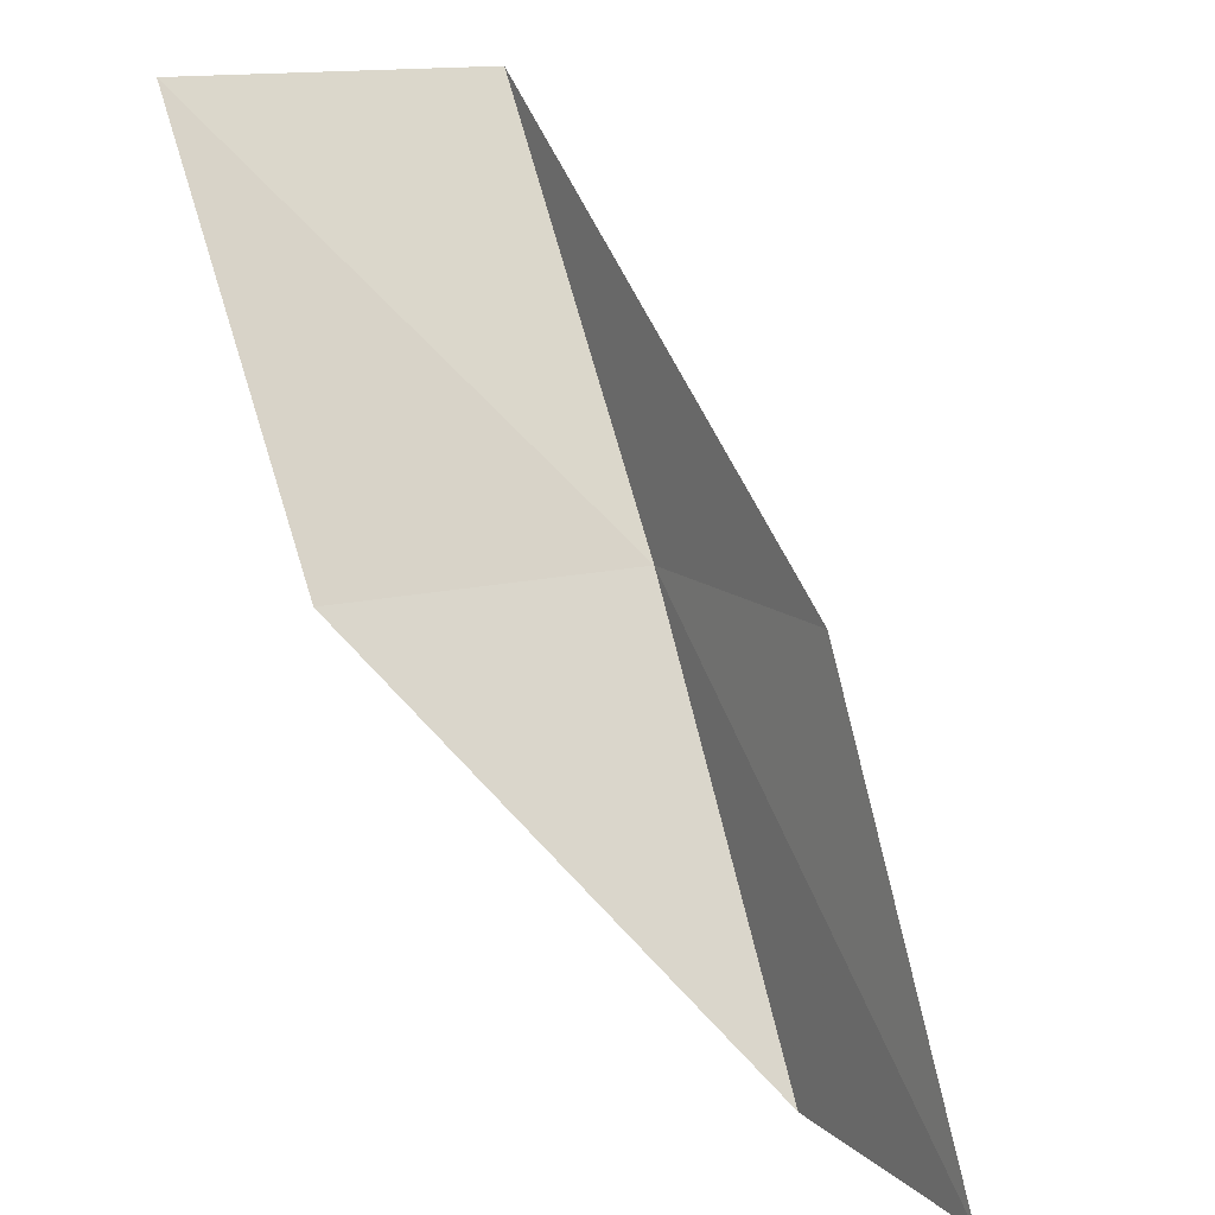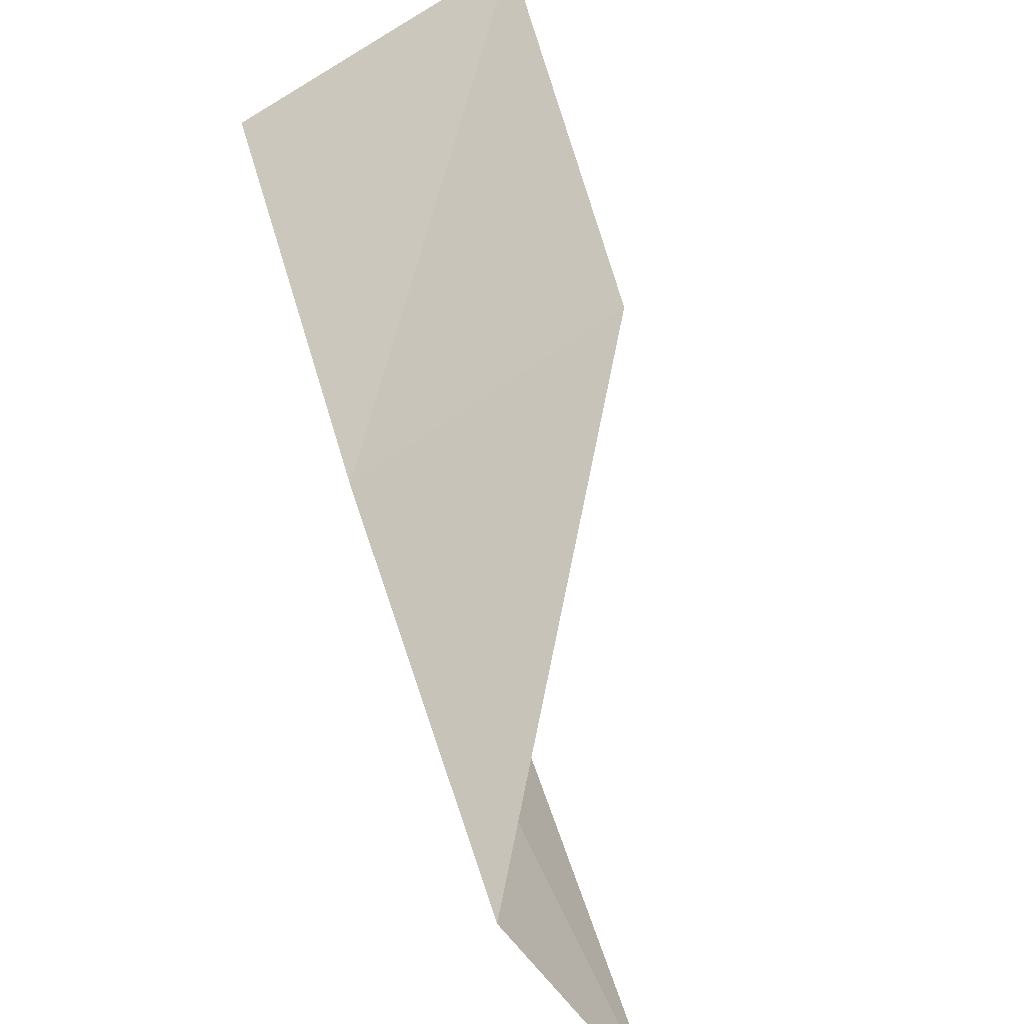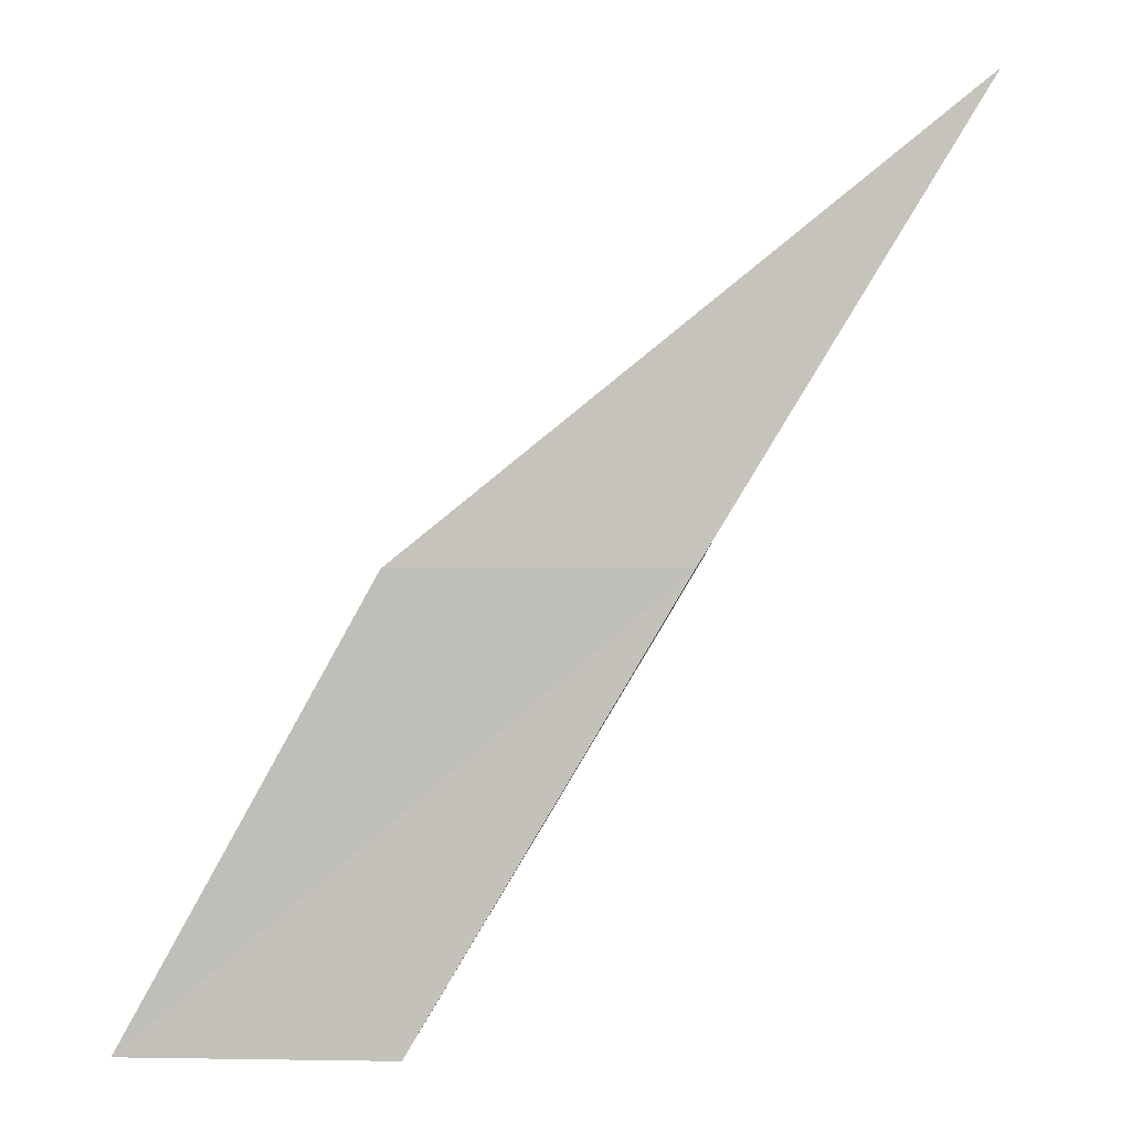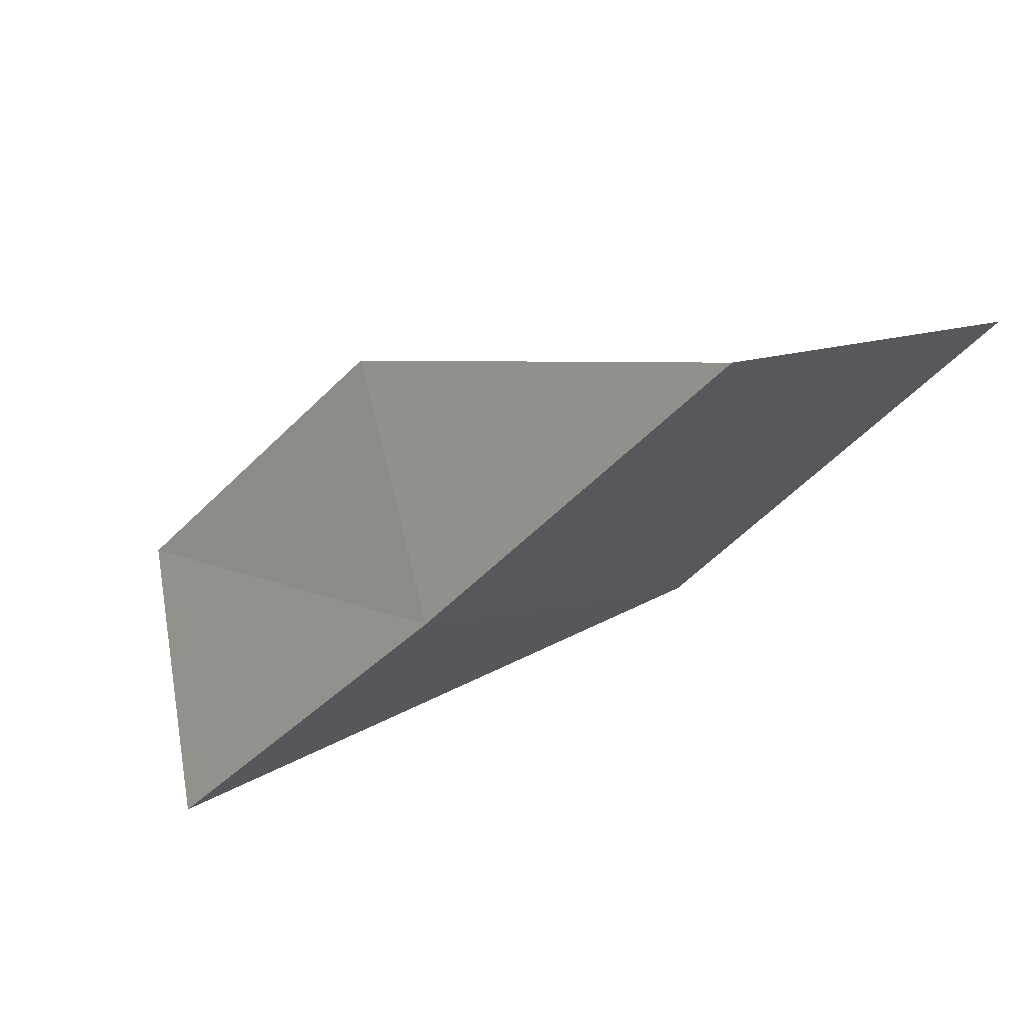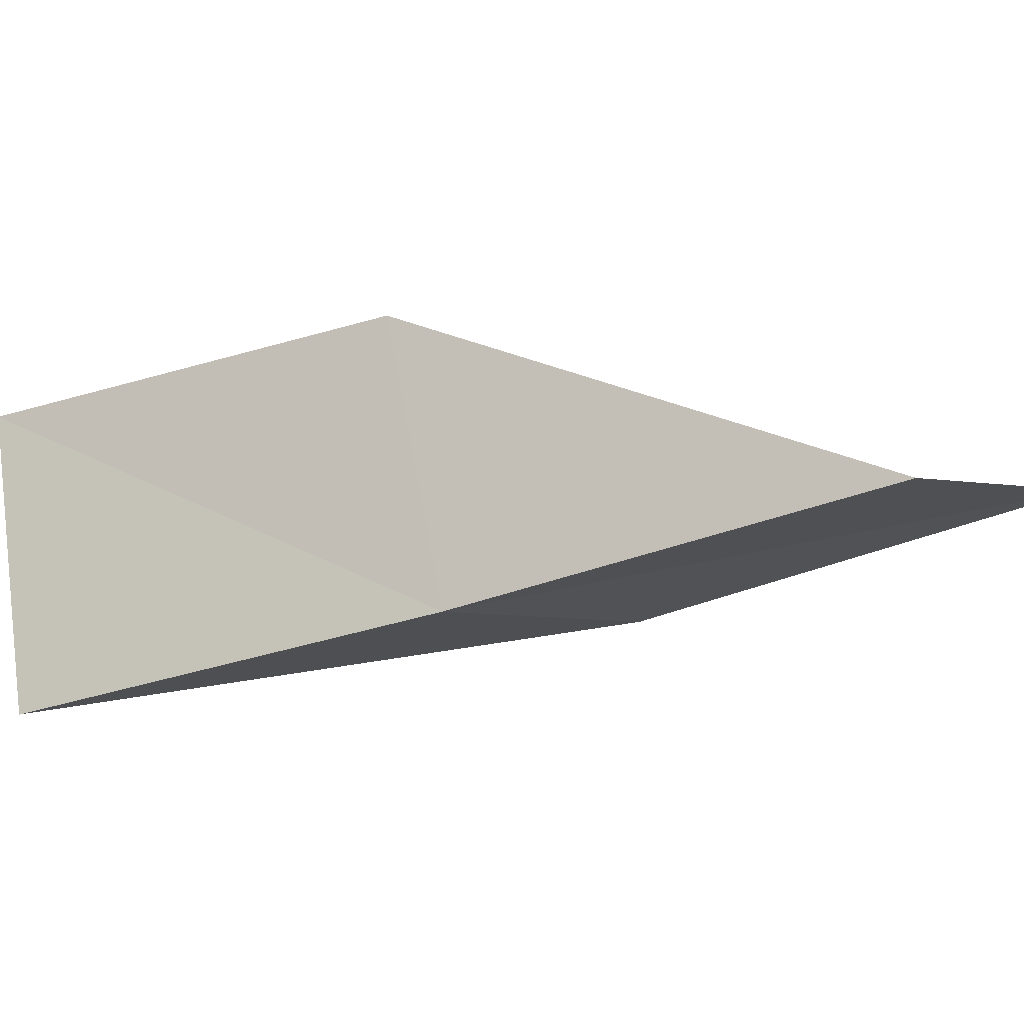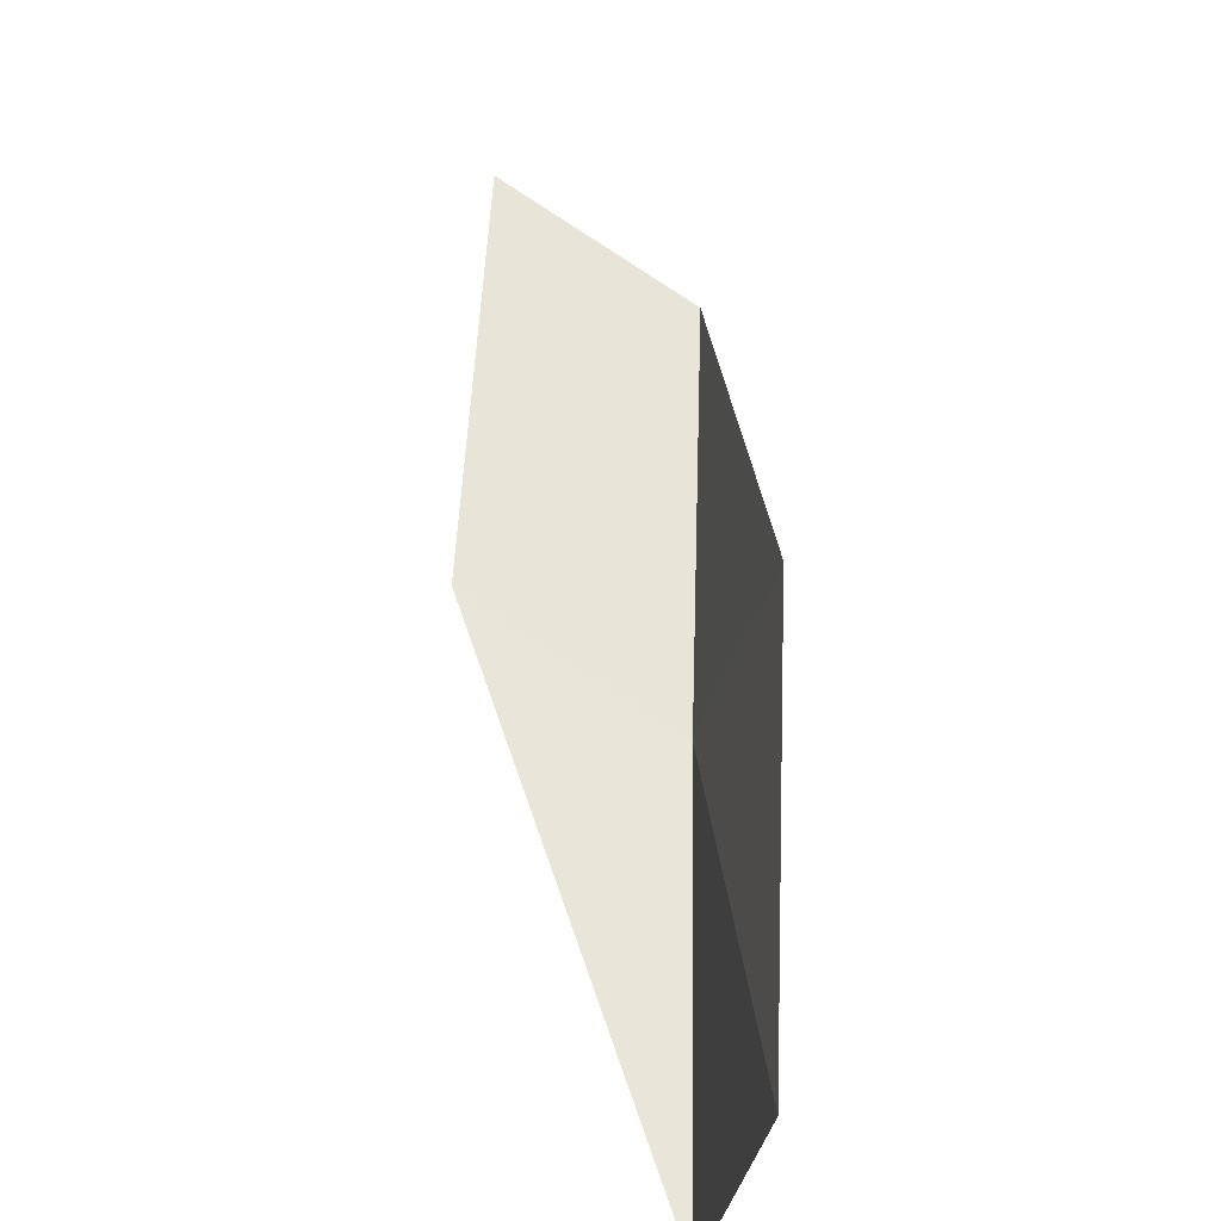
<metadata>
{"format":"obj","ext":"obj","renderer":"f3d","projection":"perspective","resolution":1024,"background":"white","views":[{"elev":13.8,"azim":-132.1,"up":"+Z"},{"elev":-60.9,"azim":111.9,"up":"+Z"},{"elev":1.5,"azim":-9.7,"up":"+Z"},{"elev":-29.1,"azim":174.8,"up":"+Y"},{"elev":-24.9,"azim":142.5,"up":"+Y"},{"elev":52.7,"azim":31.8,"up":"+Y"}]}
</metadata>
<code>
v 18.7 -41.64 56.66
v 16 -41.09 56.66
v 21.31 -42.1 61.02
v 21.93 -38.59 61.02
v 19.49 -38.38 56.66
v 13.65 -40.43 52.3
v 16.19 -41.03 52.3
f 1 3 2
f 1 5 4
f 1 4 3
f 1 6 7
f 1 2 6
f 1 7 5

</code>
